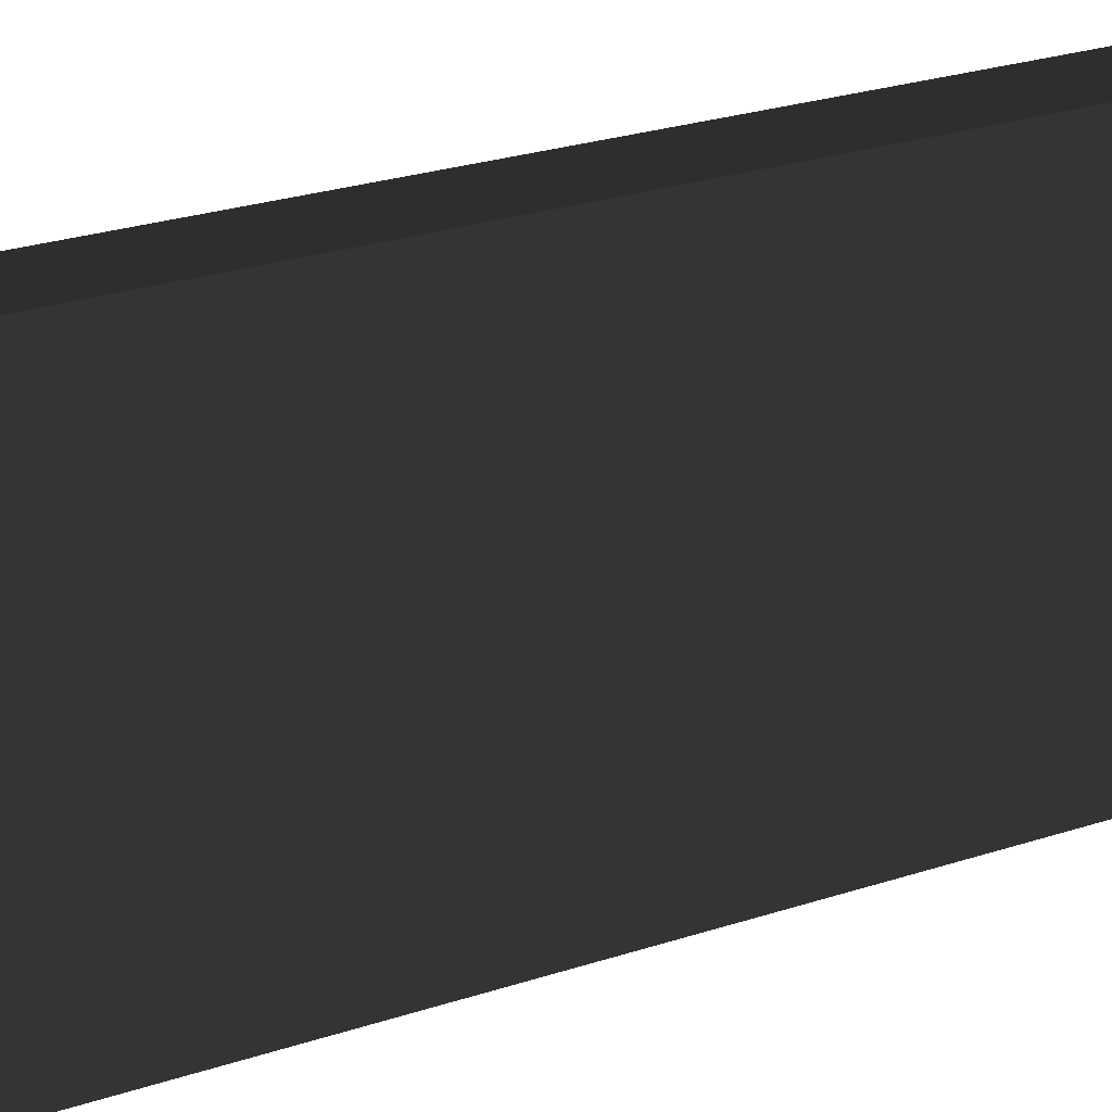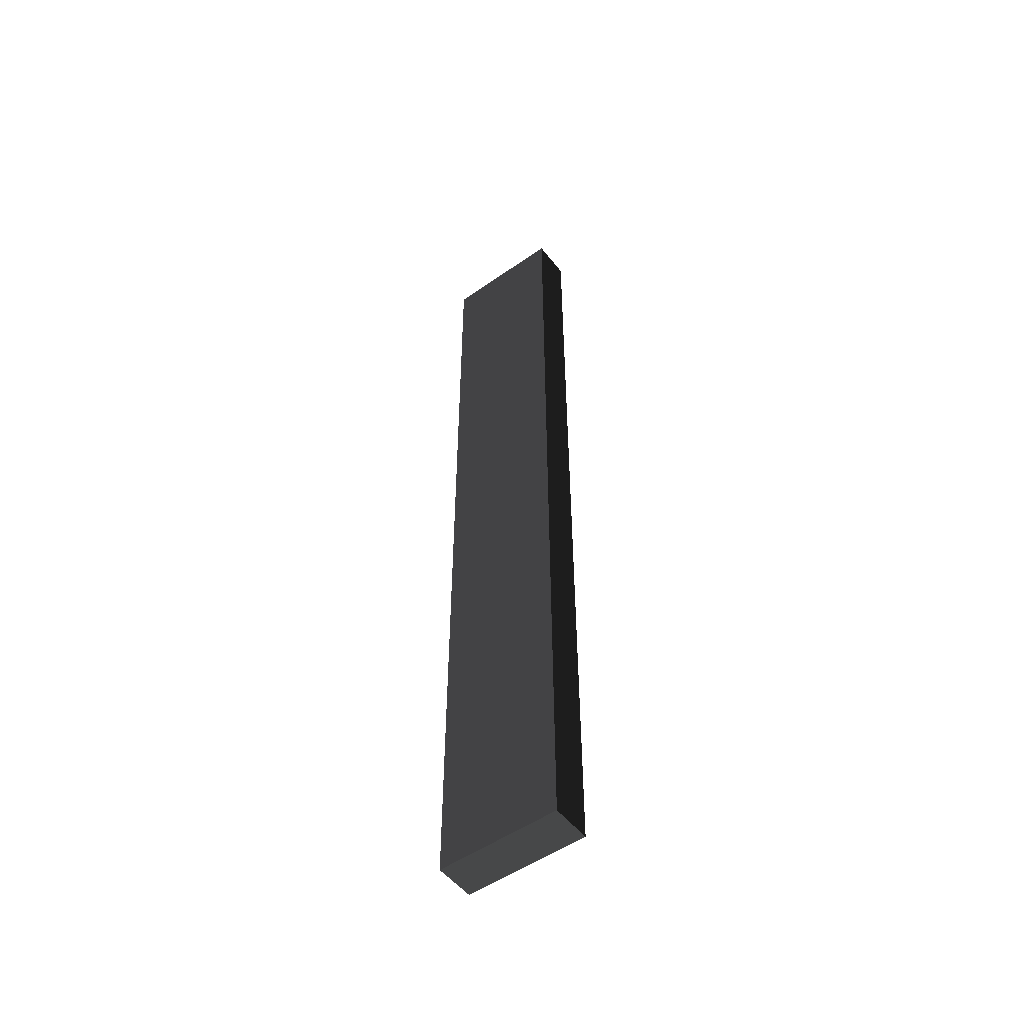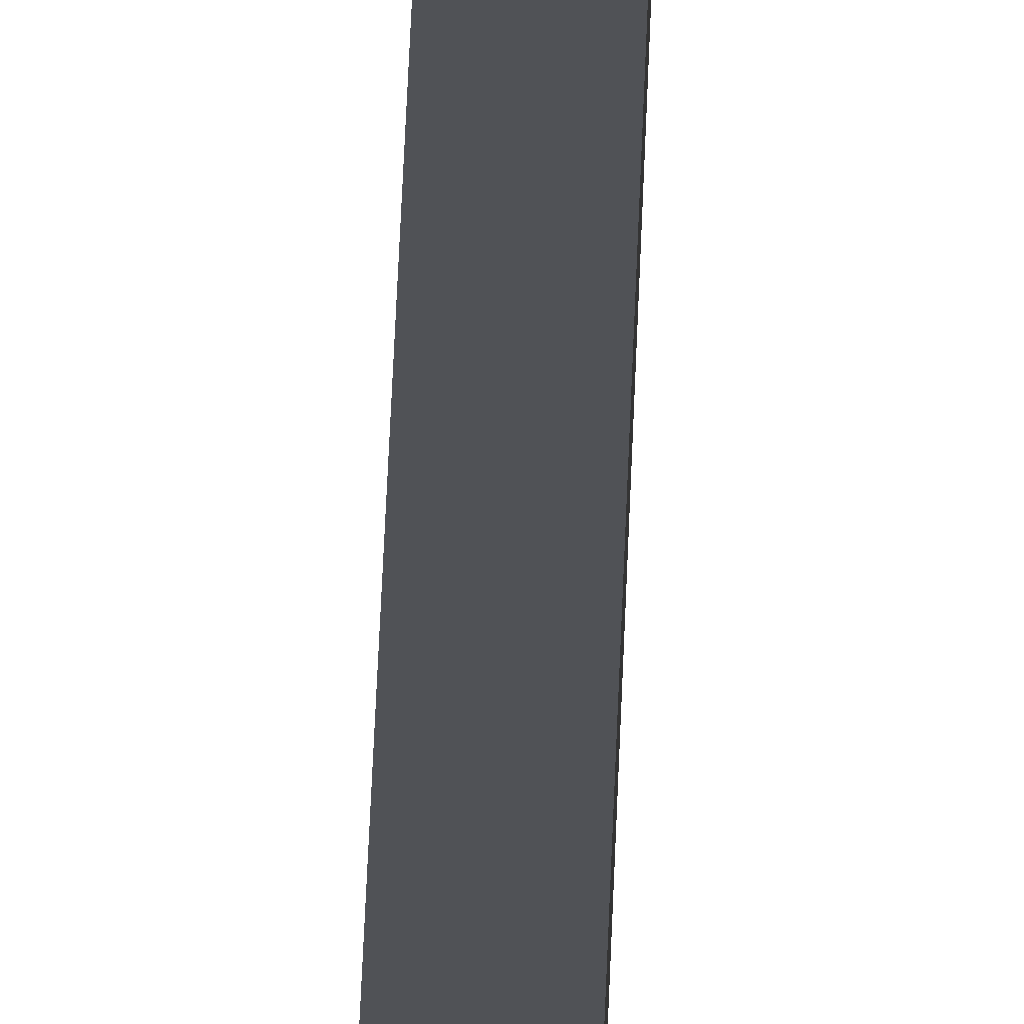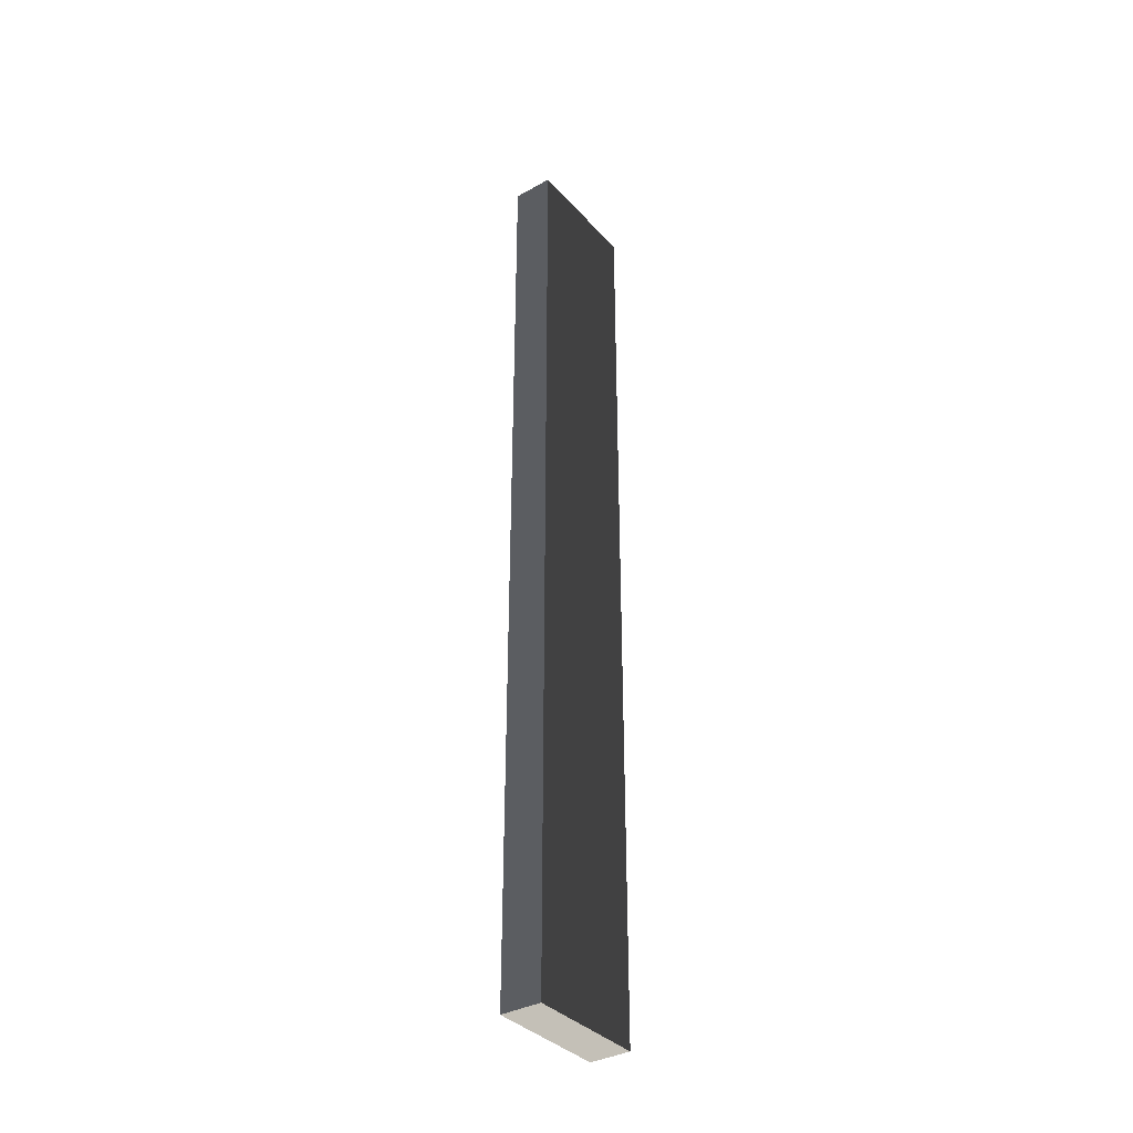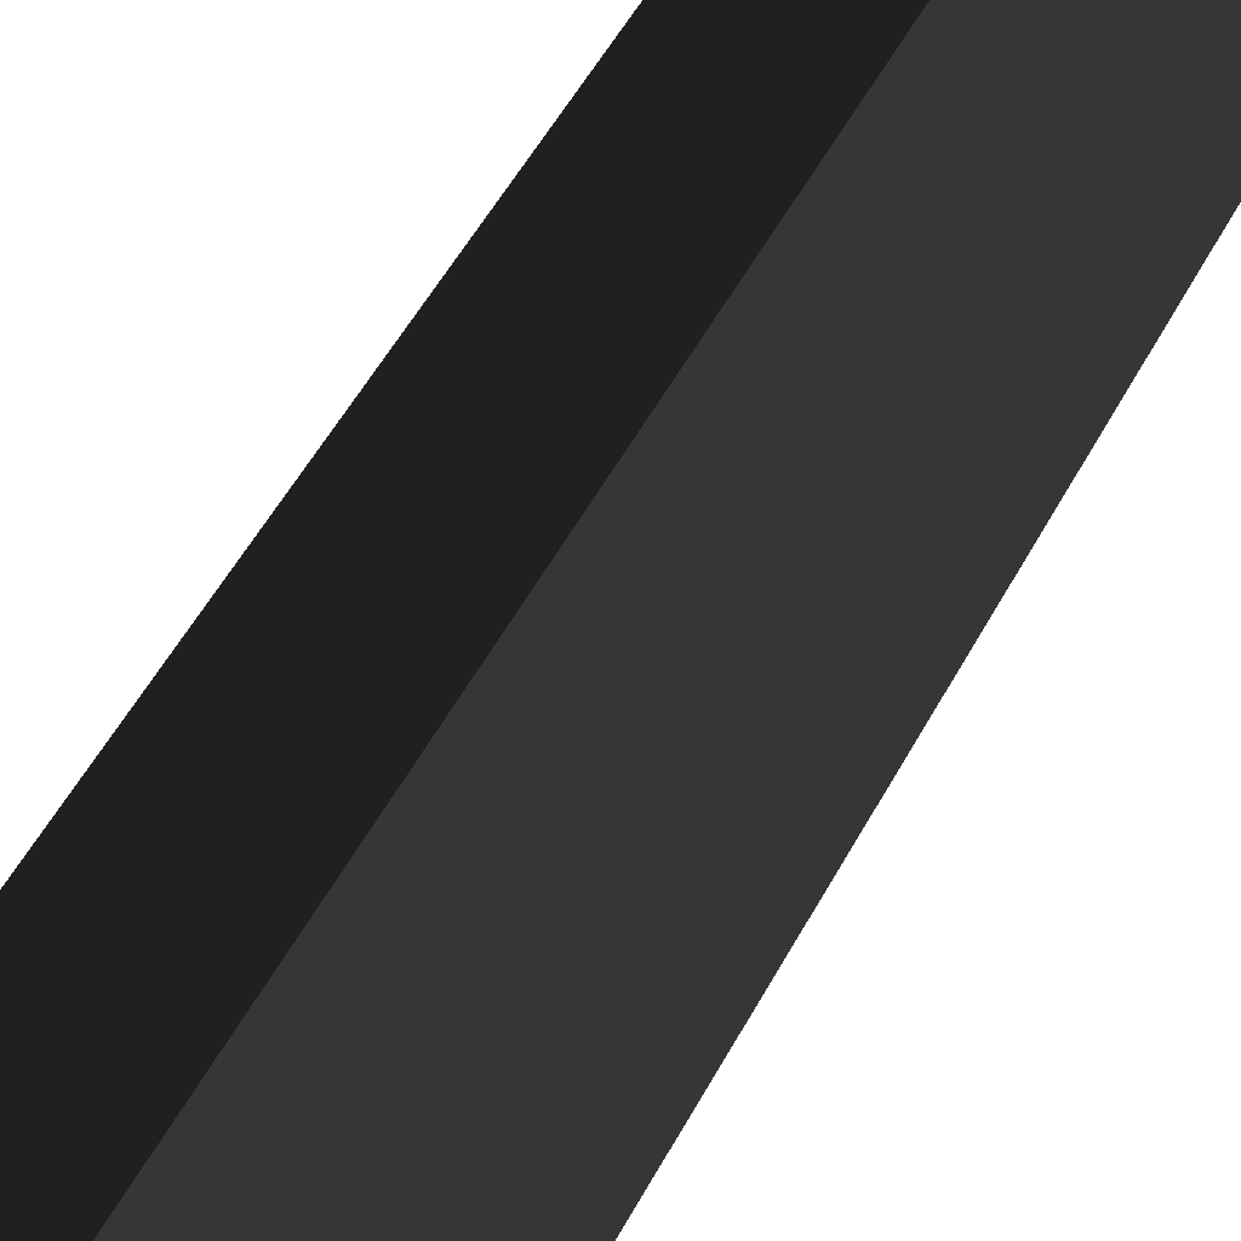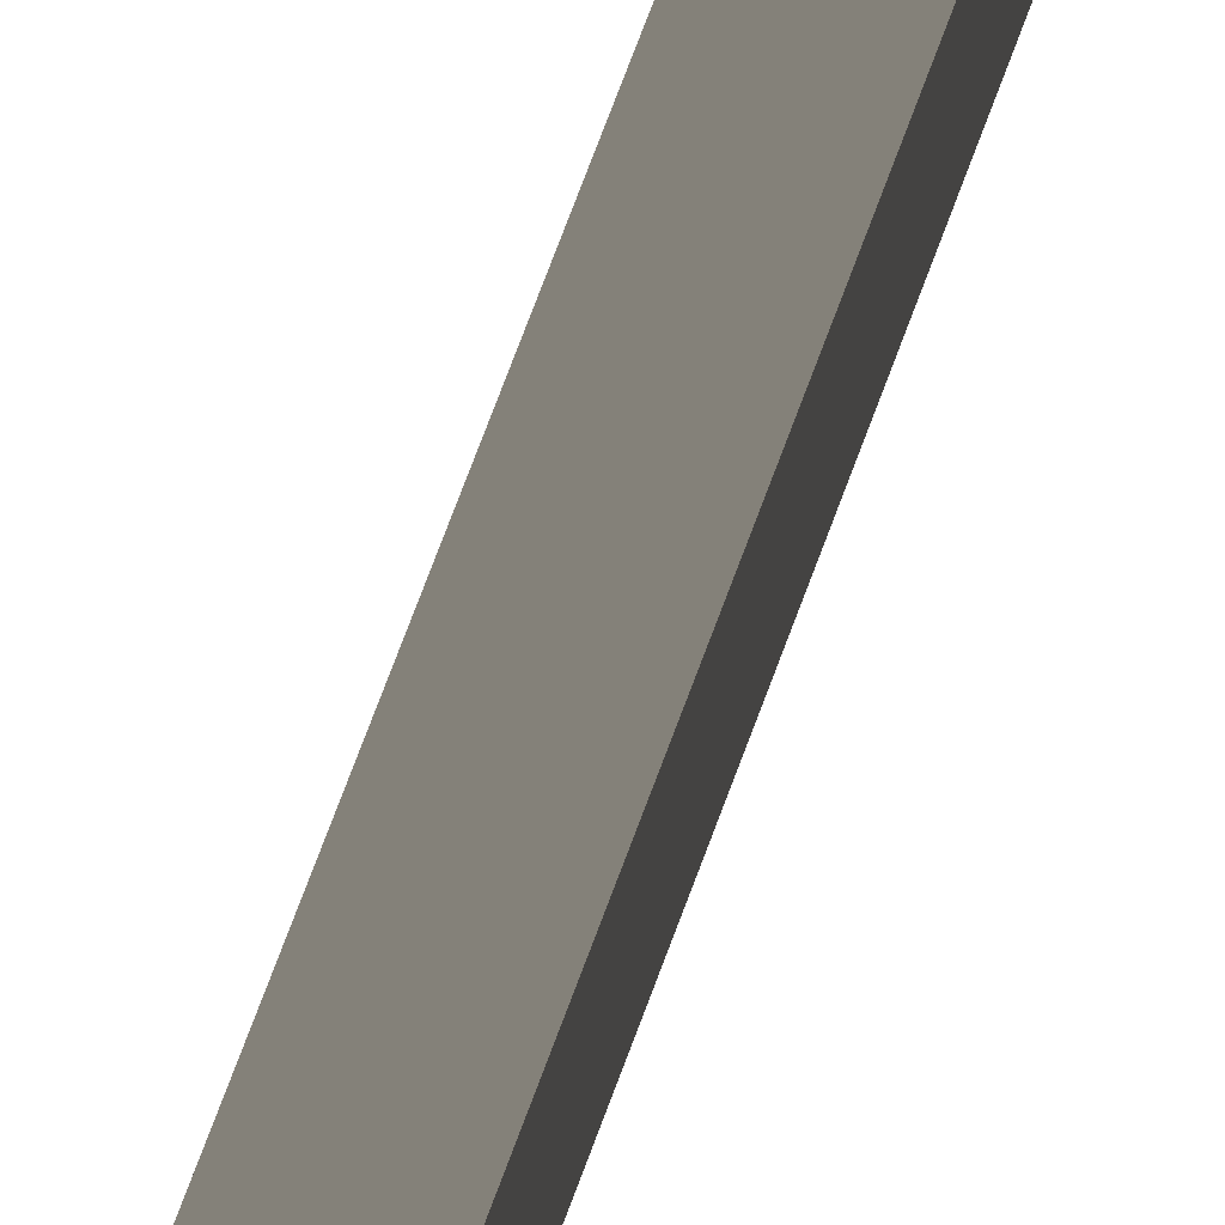
<metadata>
{"format":"obj","ext":"obj","renderer":"f3d","projection":"perspective","resolution":1024,"background":"white","views":[{"elev":10.3,"azim":37.8,"up":"+Z"},{"elev":-52.1,"azim":-52.9,"up":"+Y"},{"elev":69.0,"azim":-177.5,"up":"+Z"},{"elev":-36.1,"azim":-144.0,"up":"+Y"},{"elev":27.7,"azim":17.0,"up":"+Z"},{"elev":74.4,"azim":20.5,"up":"+Z"}]}
</metadata>
<code>
v 0.4114 9.481 1.009
v -0.4114 9.481 1.009
v -0.4114 9.481 -1.489
v 0.4114 9.481 -1.489
v 0.4114 -9.481 1.009
v 0.4114 -9.481 -1.489
v -0.4114 -9.481 -1.489
v -0.4114 -9.481 1.009
v 0.4114 9.481 1.009
v 0.4114 -9.481 1.009
v -0.4114 -9.481 1.009
v -0.4114 9.481 1.009
v -0.4114 9.481 1.009
v -0.4114 -9.481 1.009
v -0.4114 -9.481 -1.489
v -0.4114 9.481 -1.489
v -0.4114 9.481 -1.489
v -0.4114 -9.481 -1.489
v 0.4114 -9.481 -1.489
v 0.4114 9.481 -1.489
v 0.4114 9.481 -1.489
v 0.4114 -9.481 -1.489
v 0.4114 -9.481 1.009
v 0.4114 9.481 1.009
g Wall_t2_(78)_35751_253
f 1 3 2
f 1 4 3
f 5 7 6
f 5 8 7
f 9 11 10
f 9 12 11
f 13 15 14
f 13 16 15
f 17 19 18
f 17 20 19
f 21 23 22
f 21 24 23

</code>
